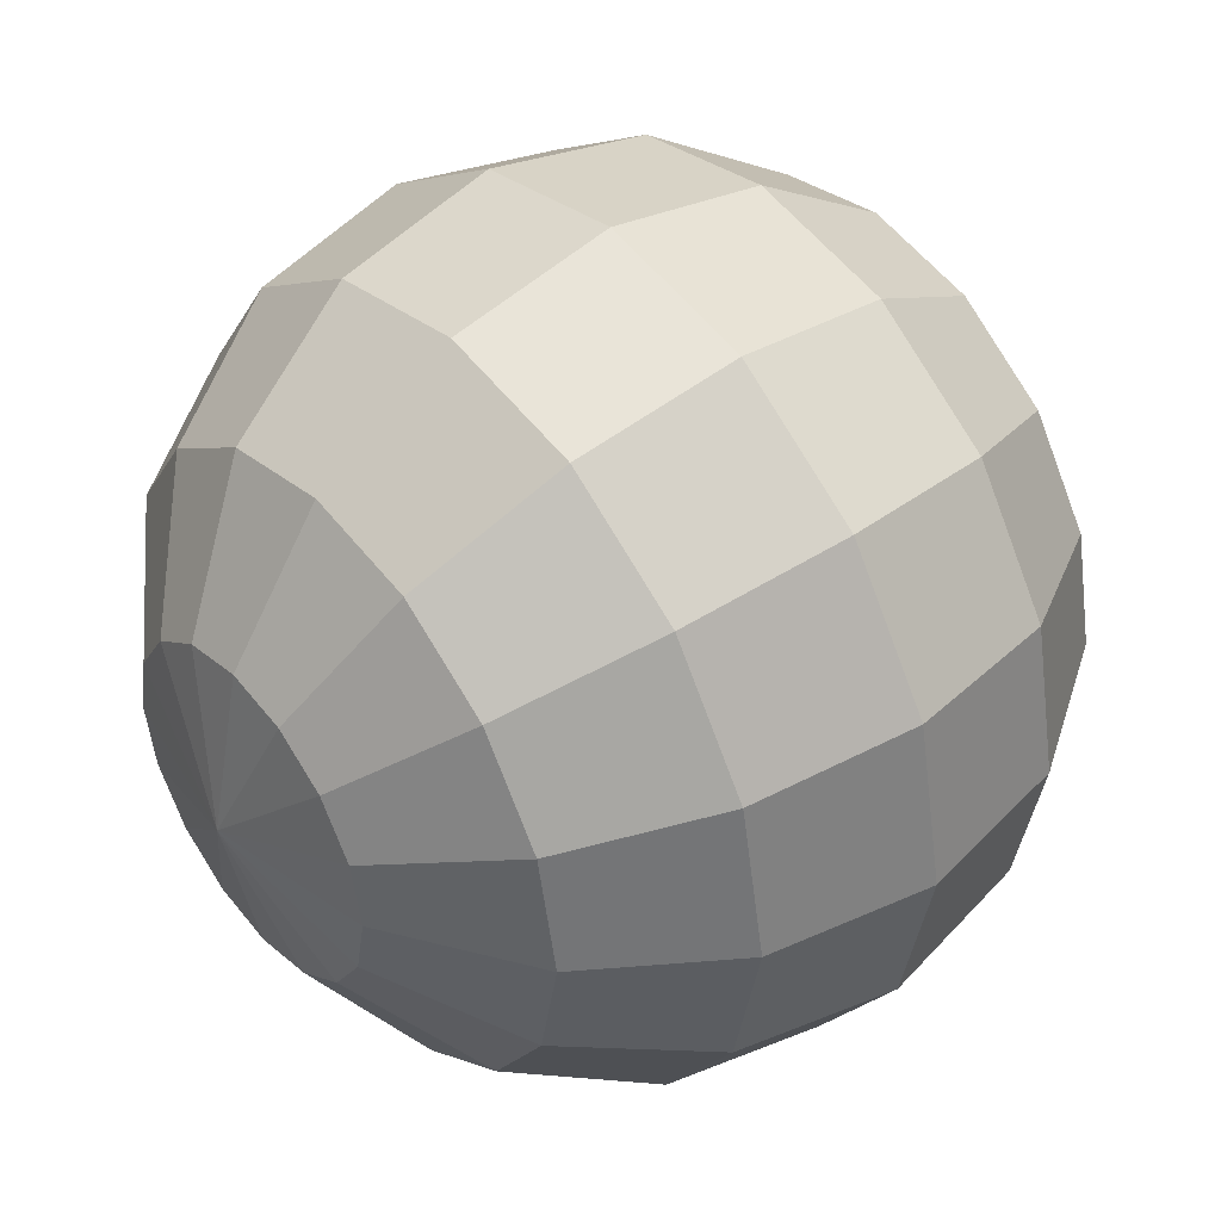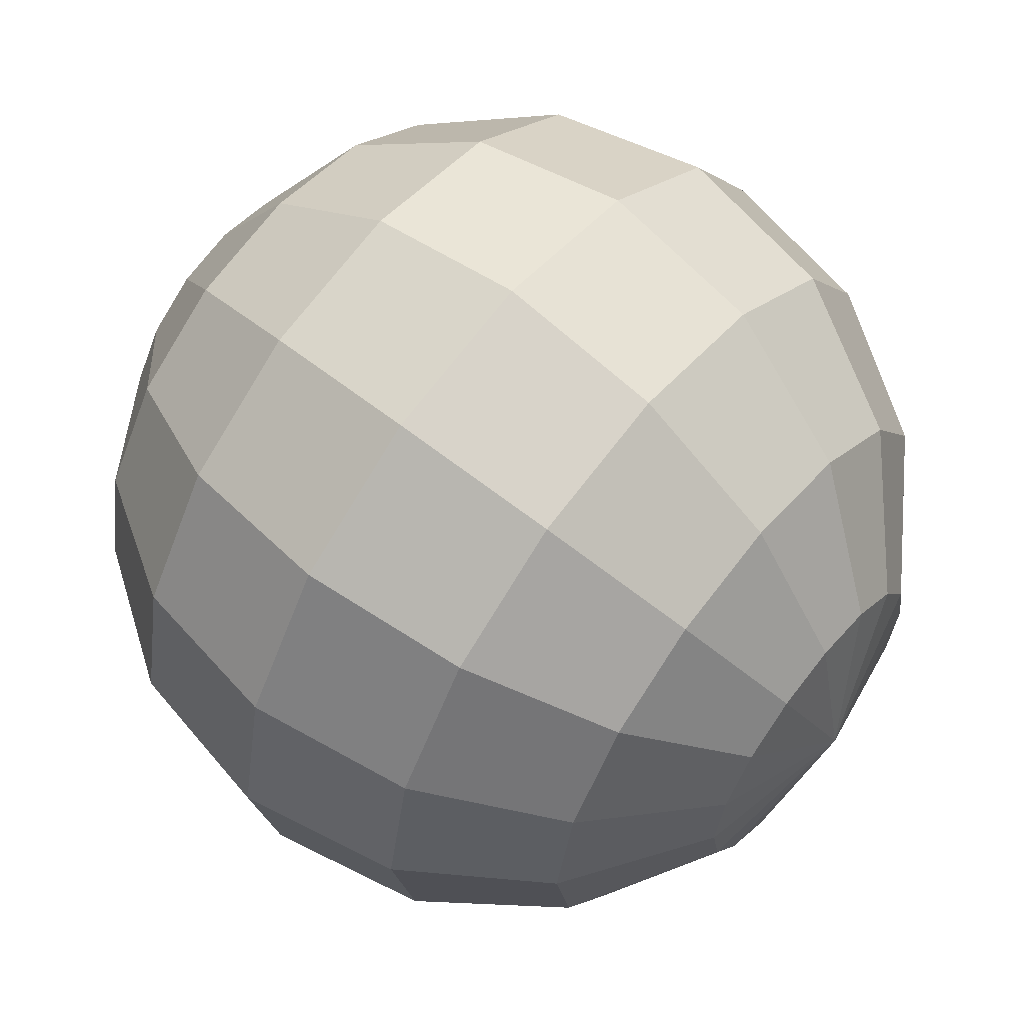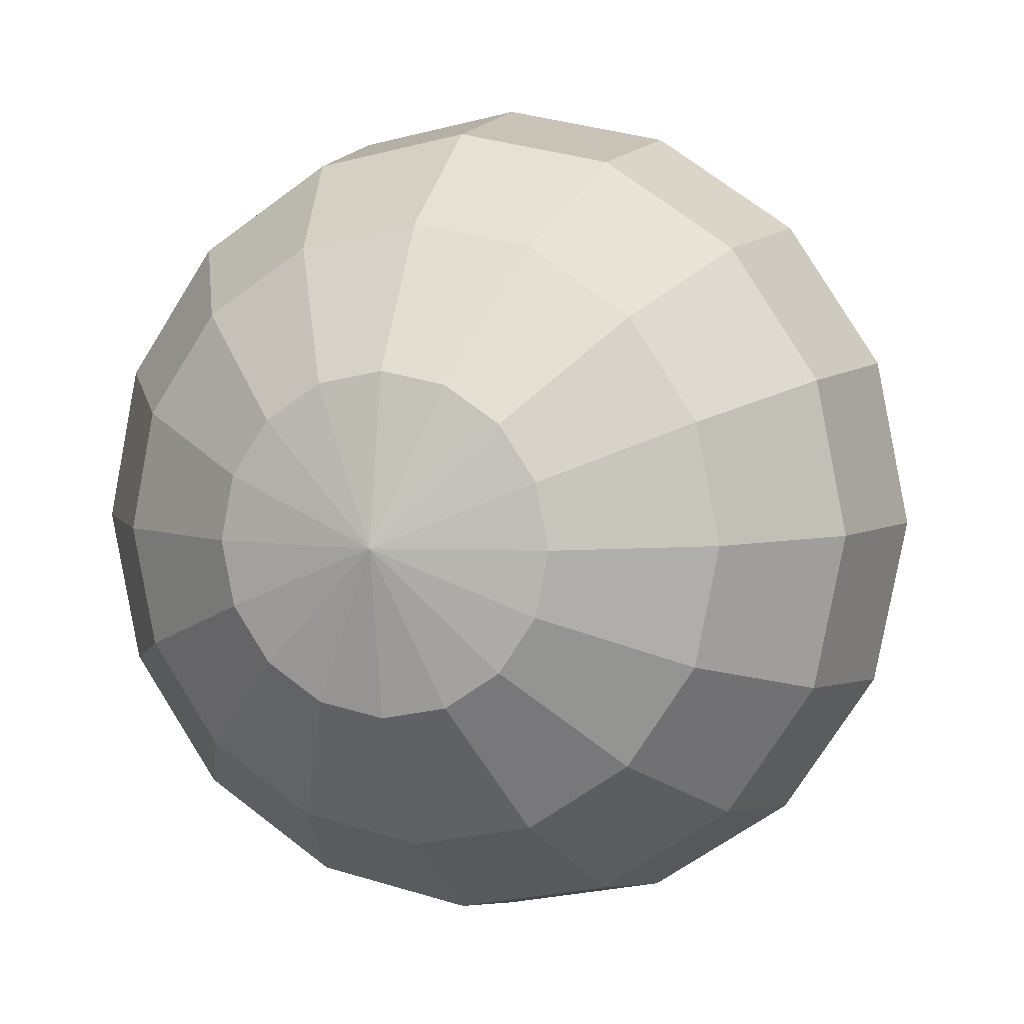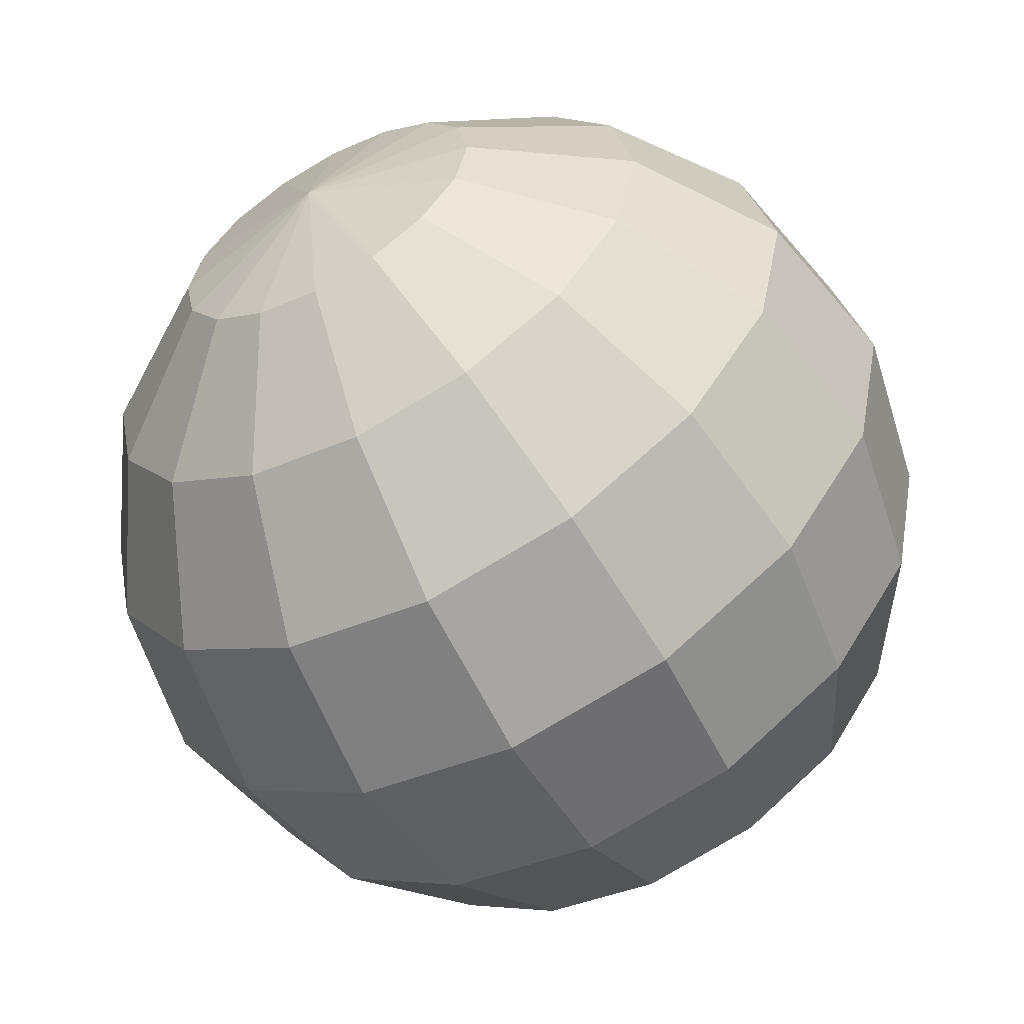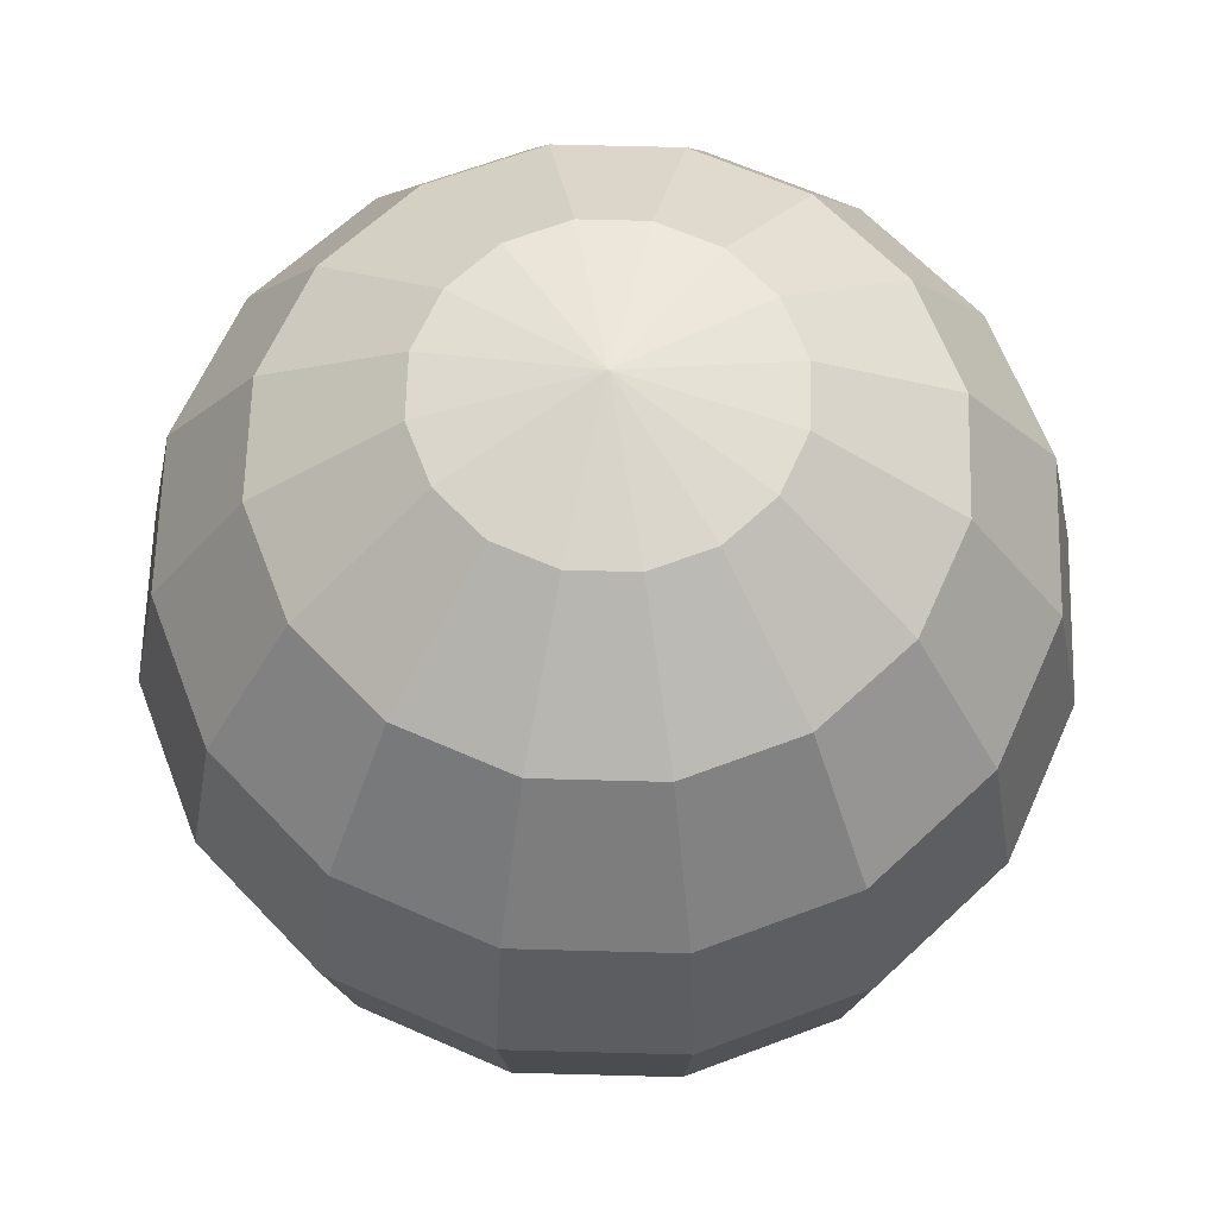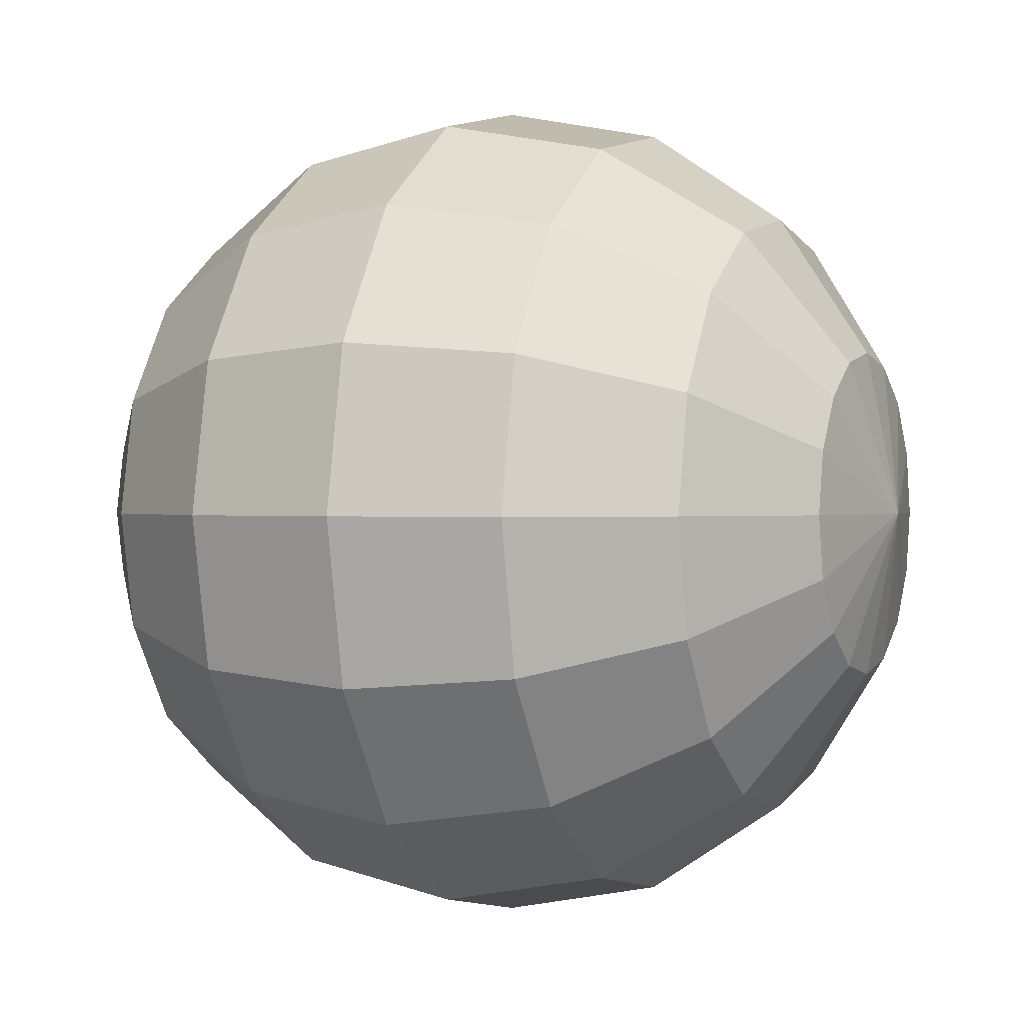
<metadata>
{"format":"obj","ext":"obj","renderer":"f3d","projection":"perspective","resolution":1024,"background":"white","views":[{"elev":43.3,"azim":-129.2,"up":"+Z"},{"elev":61.0,"azim":-51.0,"up":"+Z"},{"elev":4.8,"azim":18.0,"up":"+Z"},{"elev":-58.7,"azim":28.5,"up":"+Z"},{"elev":64.0,"azim":-9.7,"up":"+Y"},{"elev":0.6,"azim":-66.2,"up":"+Z"}]}
</metadata>
<code>
o Sphere
v 0.5 0.9619 0.3087
v 0.5 0.8536 0.1464
v 0.5 0.6913 0.03806
v 0.5 0.5 0
v 0.5 0.3087 0.03806
v 0.5 0.1464 0.1464
v 0.5 0.03806 0.3087
v 0.5732 0.9619 0.3232
v 0.6353 0.8536 0.1734
v 0.6768 0.6913 0.07322
v 0.6913 0.5 0.03806
v 0.6768 0.3087 0.07322
v 0.6353 0.1464 0.1734
v 0.5732 0.03806 0.3232
v 0.6353 0.9619 0.3647
v 0.75 0.8536 0.25
v 0.8266 0.6913 0.1734
v 0.8536 0.5 0.1464
v 0.8266 0.3087 0.1734
v 0.75 0.1464 0.25
v 0.6353 0.03806 0.3647
v 0.5 0 0.5
v 0.6768 0.9619 0.4268
v 0.8266 0.8536 0.3647
v 0.9268 0.6913 0.3232
v 0.9619 0.5 0.3087
v 0.9268 0.3087 0.3232
v 0.8266 0.1464 0.3647
v 0.6768 0.03806 0.4268
v 0.6913 0.9619 0.5
v 0.8536 0.8536 0.5
v 0.9619 0.6913 0.5
v 1 0.5 0.5
v 0.9619 0.3087 0.5
v 0.8536 0.1464 0.5
v 0.6913 0.03806 0.5
v 0.6768 0.9619 0.5732
v 0.8266 0.8536 0.6353
v 0.9268 0.6913 0.6768
v 0.9619 0.5 0.6913
v 0.9268 0.3087 0.6768
v 0.8266 0.1464 0.6353
v 0.6768 0.03806 0.5732
v 0.5 1 0.5
v 0.6353 0.9619 0.6353
v 0.75 0.8536 0.75
v 0.8266 0.6913 0.8266
v 0.8536 0.5 0.8536
v 0.8266 0.3087 0.8266
v 0.75 0.1464 0.75
v 0.6353 0.03806 0.6353
v 0.5732 0.9619 0.6768
v 0.6353 0.8536 0.8266
v 0.6768 0.6913 0.9268
v 0.6913 0.5 0.9619
v 0.6768 0.3087 0.9268
v 0.6353 0.1464 0.8266
v 0.5732 0.03806 0.6768
v 0.5 0.9619 0.6913
v 0.5 0.8536 0.8536
v 0.5 0.6913 0.9619
v 0.5 0.5 1
v 0.5 0.3087 0.9619
v 0.5 0.1464 0.8536
v 0.5 0.03806 0.6913
v 0.4268 0.9619 0.6768
v 0.3647 0.8536 0.8266
v 0.3232 0.6913 0.9268
v 0.3087 0.5 0.9619
v 0.3232 0.3087 0.9268
v 0.3647 0.1464 0.8266
v 0.4268 0.03806 0.6768
v 0.3647 0.9619 0.6353
v 0.25 0.8536 0.75
v 0.1734 0.6913 0.8266
v 0.1464 0.5 0.8536
v 0.1734 0.3087 0.8266
v 0.25 0.1464 0.75
v 0.3647 0.03806 0.6353
v 0.3232 0.9619 0.5732
v 0.1734 0.8536 0.6353
v 0.07322 0.6913 0.6768
v 0.03806 0.5 0.6913
v 0.07322 0.3087 0.6768
v 0.1734 0.1464 0.6353
v 0.3232 0.03806 0.5732
v 0.3087 0.9619 0.5
v 0.1464 0.8536 0.5
v 0.03806 0.6913 0.5
v 0 0.5 0.5
v 0.03806 0.3087 0.5
v 0.1464 0.1464 0.5
v 0.3087 0.03806 0.5
v 0.3232 0.9619 0.4268
v 0.1734 0.8536 0.3647
v 0.07322 0.6913 0.3232
v 0.03806 0.5 0.3087
v 0.07322 0.3087 0.3232
v 0.1734 0.1464 0.3647
v 0.3232 0.03806 0.4268
v 0.3647 0.9619 0.3647
v 0.25 0.8536 0.25
v 0.1734 0.6913 0.1734
v 0.1464 0.5 0.1464
v 0.1734 0.3087 0.1734
v 0.25 0.1464 0.25
v 0.3647 0.03806 0.3647
v 0.4268 0.9619 0.3232
v 0.3647 0.8536 0.1734
v 0.3232 0.6913 0.07322
v 0.3087 0.5 0.03806
v 0.3232 0.3087 0.07322
v 0.3647 0.1464 0.1734
v 0.4268 0.03806 0.3232
f 4 11 12
f 6 5 12
f 1 8 9
f 6 13 14
f 2 9 10
f 3 10 11
f 11 18 19
f 12 19 20
f 8 15 16
f 13 20 21
f 9 16 17
f 10 17 18
f 17 25 26
f 19 18 26
f 19 27 28
f 16 15 23
f 21 20 28
f 16 24 25
f 28 35 36
f 25 24 31
f 25 32 33
f 26 33 34
f 27 34 35
f 23 30 31
f 35 34 41
f 30 37 38
f 35 42 43
f 31 38 39
f 32 39 40
f 33 40 41
f 40 48 49
f 41 49 50
f 38 37 45
f 42 50 51
f 38 46 47
f 39 47 48
f 47 54 55
f 48 55 56
f 50 49 56
f 45 52 53
f 50 57 58
f 46 53 54
f 58 57 64
f 54 53 60
f 54 61 62
f 56 55 62
f 56 63 64
f 52 59 60
f 64 63 70
f 60 59 66
f 65 64 71
f 60 67 68
f 61 68 69
f 63 62 69
f 70 69 76
f 70 77 78
f 66 73 74
f 71 78 79
f 67 74 75
f 68 75 76
f 75 82 83
f 76 83 84
f 77 84 85
f 73 80 81
f 79 78 85
f 74 81 82
f 85 92 93
f 81 88 89
f 82 89 90
f 84 83 90
f 84 91 92
f 80 87 88
f 91 98 99
f 87 94 95
f 92 99 100
f 88 95 96
f 89 96 97
f 91 90 97
f 97 104 105
f 98 105 106
f 94 101 102
f 99 106 107
f 96 95 102
f 96 103 104
f 103 110 111
f 105 104 111
f 105 112 113
f 102 101 108
f 107 106 113
f 102 109 110
f 1 44 8
f 22 7 14
f 8 44 15
f 22 14 21
f 22 21 29
f 15 44 23
f 22 29 36
f 23 44 30
f 22 36 43
f 30 44 37
f 37 44 45
f 22 43 51
f 22 51 58
f 45 44 52
f 22 58 65
f 52 44 59
f 22 65 72
f 59 44 66
f 66 44 73
f 22 72 79
f 22 79 86
f 73 44 80
f 22 86 93
f 80 44 87
f 22 93 100
f 87 44 94
f 94 44 101
f 22 100 107
f 22 107 114
f 101 44 108
f 113 6 7
f 110 109 2
f 22 114 7
f 111 110 3
f 111 4 5
f 108 44 1
f 112 5 6
f 109 108 1
f 5 4 12
f 13 6 12
f 2 1 9
f 7 6 14
f 3 2 10
f 4 3 11
f 12 11 19
f 13 12 20
f 9 8 16
f 14 13 21
f 10 9 17
f 11 10 18
f 18 17 26
f 27 19 26
f 20 19 28
f 24 16 23
f 29 21 28
f 17 16 25
f 29 28 36
f 32 25 31
f 26 25 33
f 27 26 34
f 28 27 35
f 24 23 31
f 42 35 41
f 31 30 38
f 36 35 43
f 32 31 39
f 33 32 40
f 34 33 41
f 41 40 49
f 42 41 50
f 46 38 45
f 43 42 51
f 39 38 47
f 40 39 48
f 48 47 55
f 49 48 56
f 57 50 56
f 46 45 53
f 51 50 58
f 47 46 54
f 65 58 64
f 61 54 60
f 55 54 62
f 63 56 62
f 57 56 64
f 53 52 60
f 71 64 70
f 67 60 66
f 72 65 71
f 61 60 68
f 62 61 69
f 70 63 69
f 77 70 76
f 71 70 78
f 67 66 74
f 72 71 79
f 68 67 75
f 69 68 76
f 76 75 83
f 77 76 84
f 78 77 85
f 74 73 81
f 86 79 85
f 75 74 82
f 86 85 93
f 82 81 89
f 83 82 90
f 91 84 90
f 85 84 92
f 81 80 88
f 92 91 99
f 88 87 95
f 93 92 100
f 89 88 96
f 90 89 97
f 98 91 97
f 98 97 105
f 99 98 106
f 95 94 102
f 100 99 107
f 103 96 102
f 97 96 104
f 104 103 111
f 112 105 111
f 106 105 113
f 109 102 108
f 114 107 113
f 103 102 110
f 114 113 7
f 3 110 2
f 4 111 3
f 112 111 5
f 113 112 6
f 2 109 1

</code>
